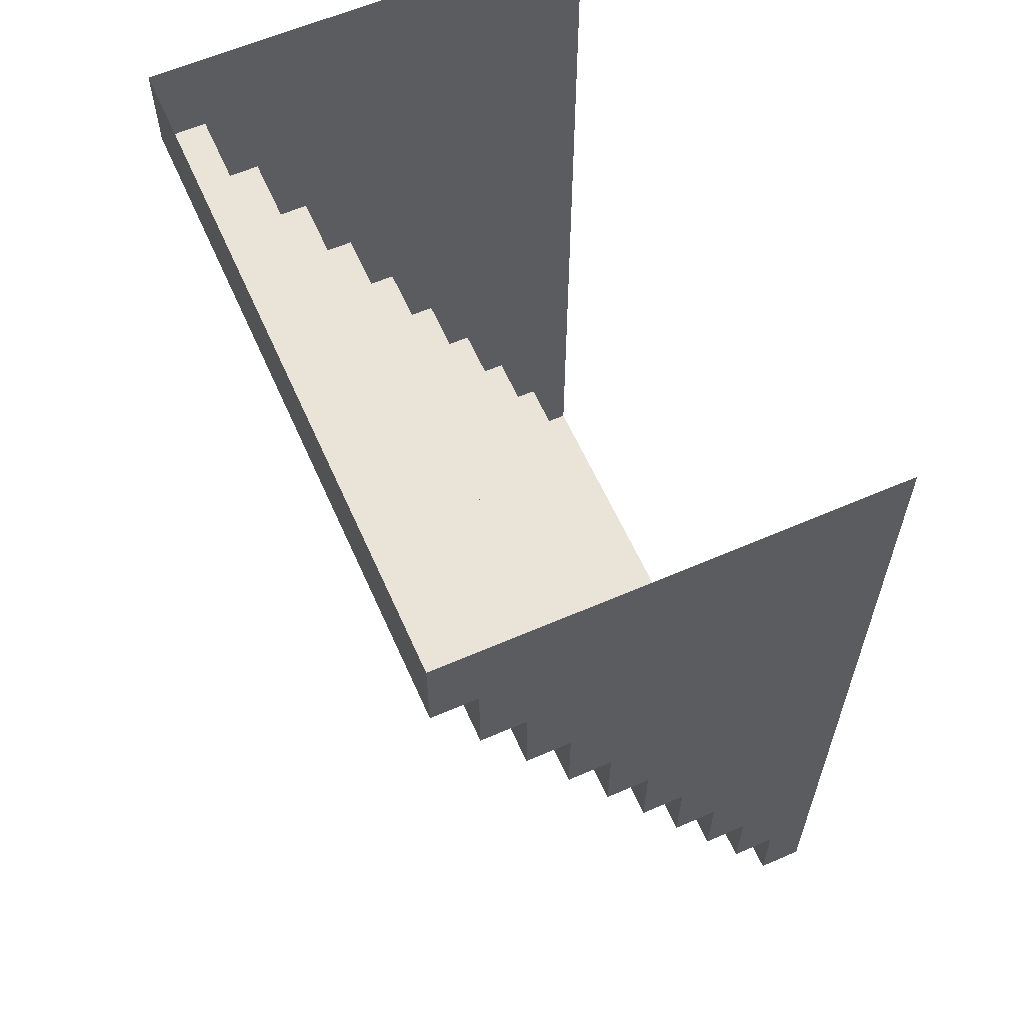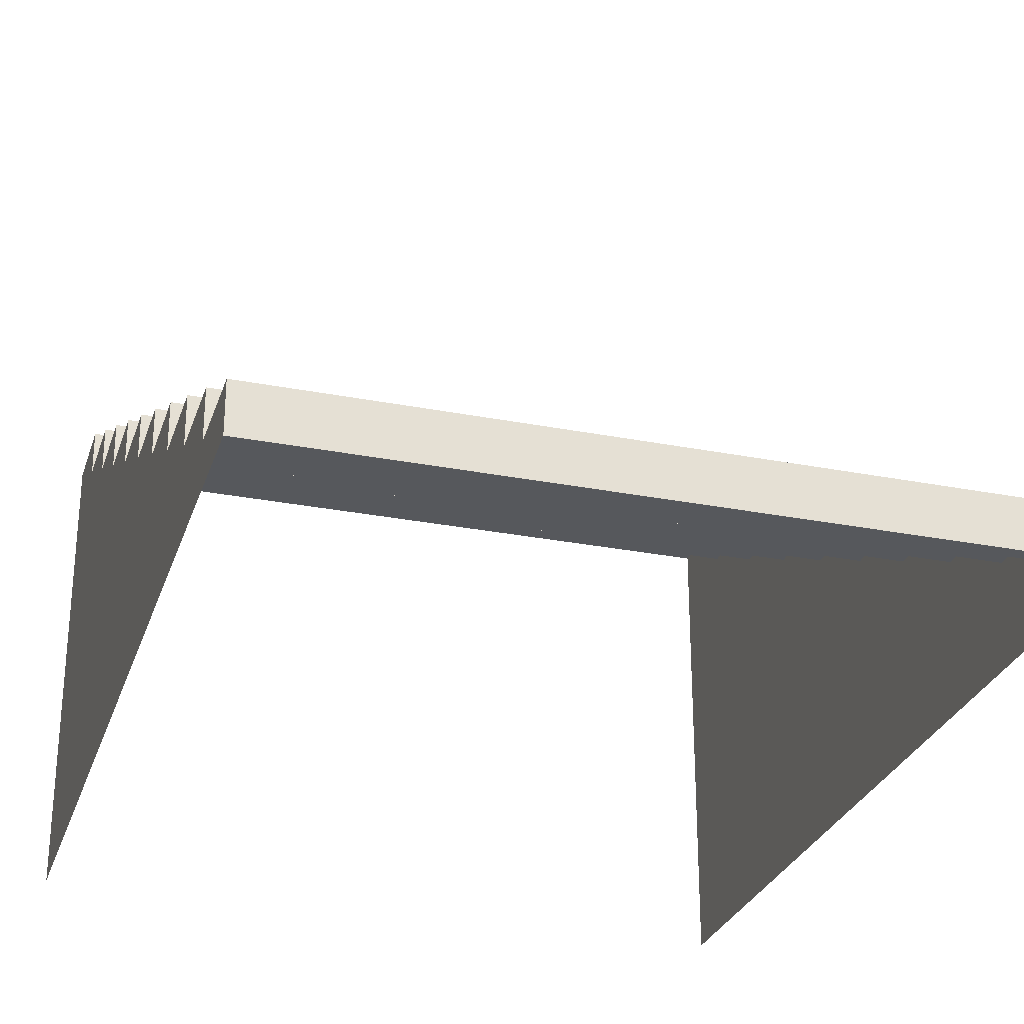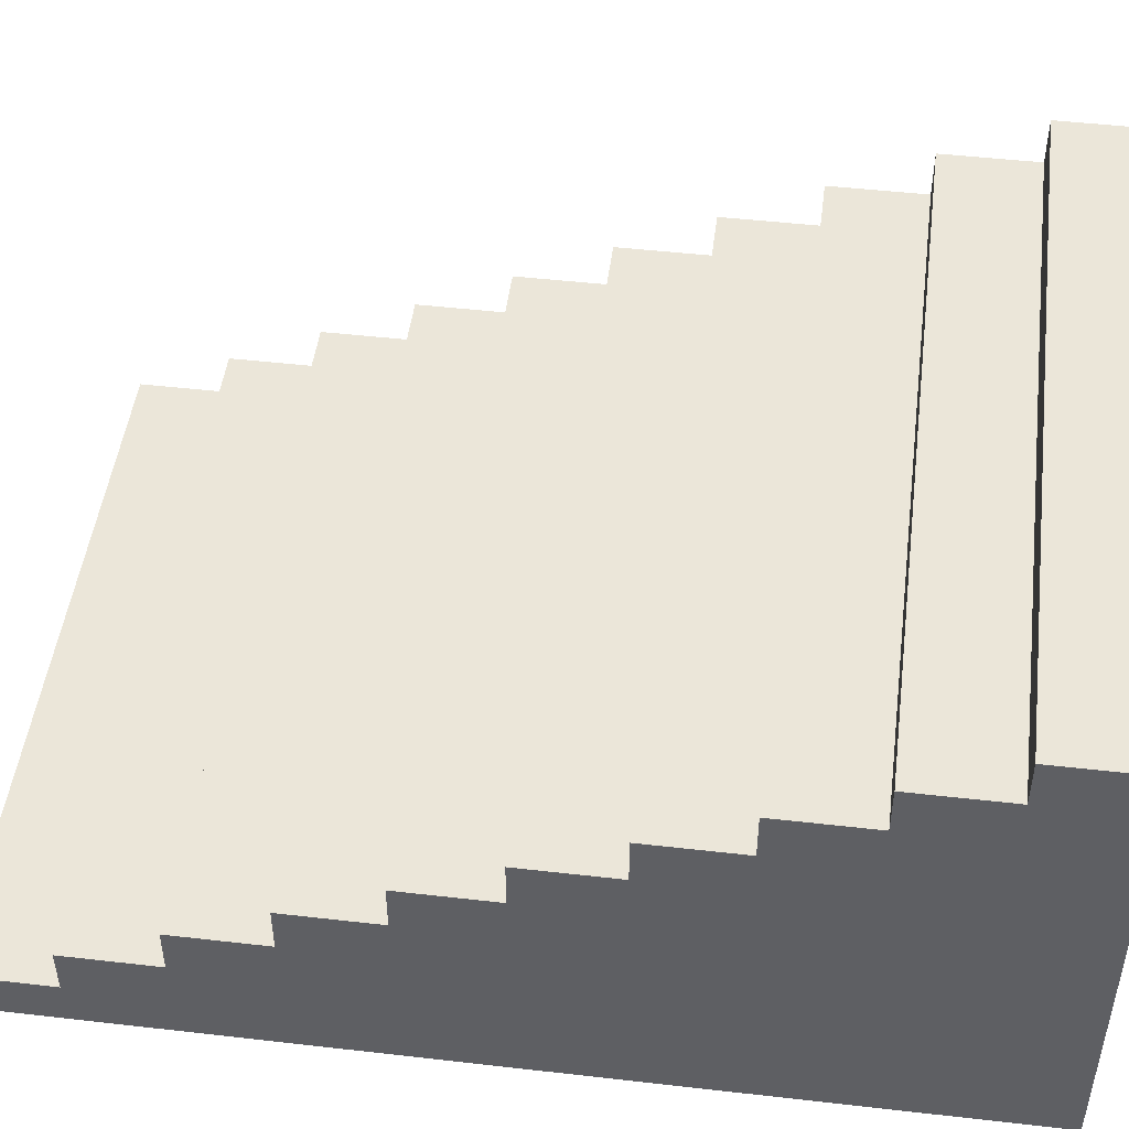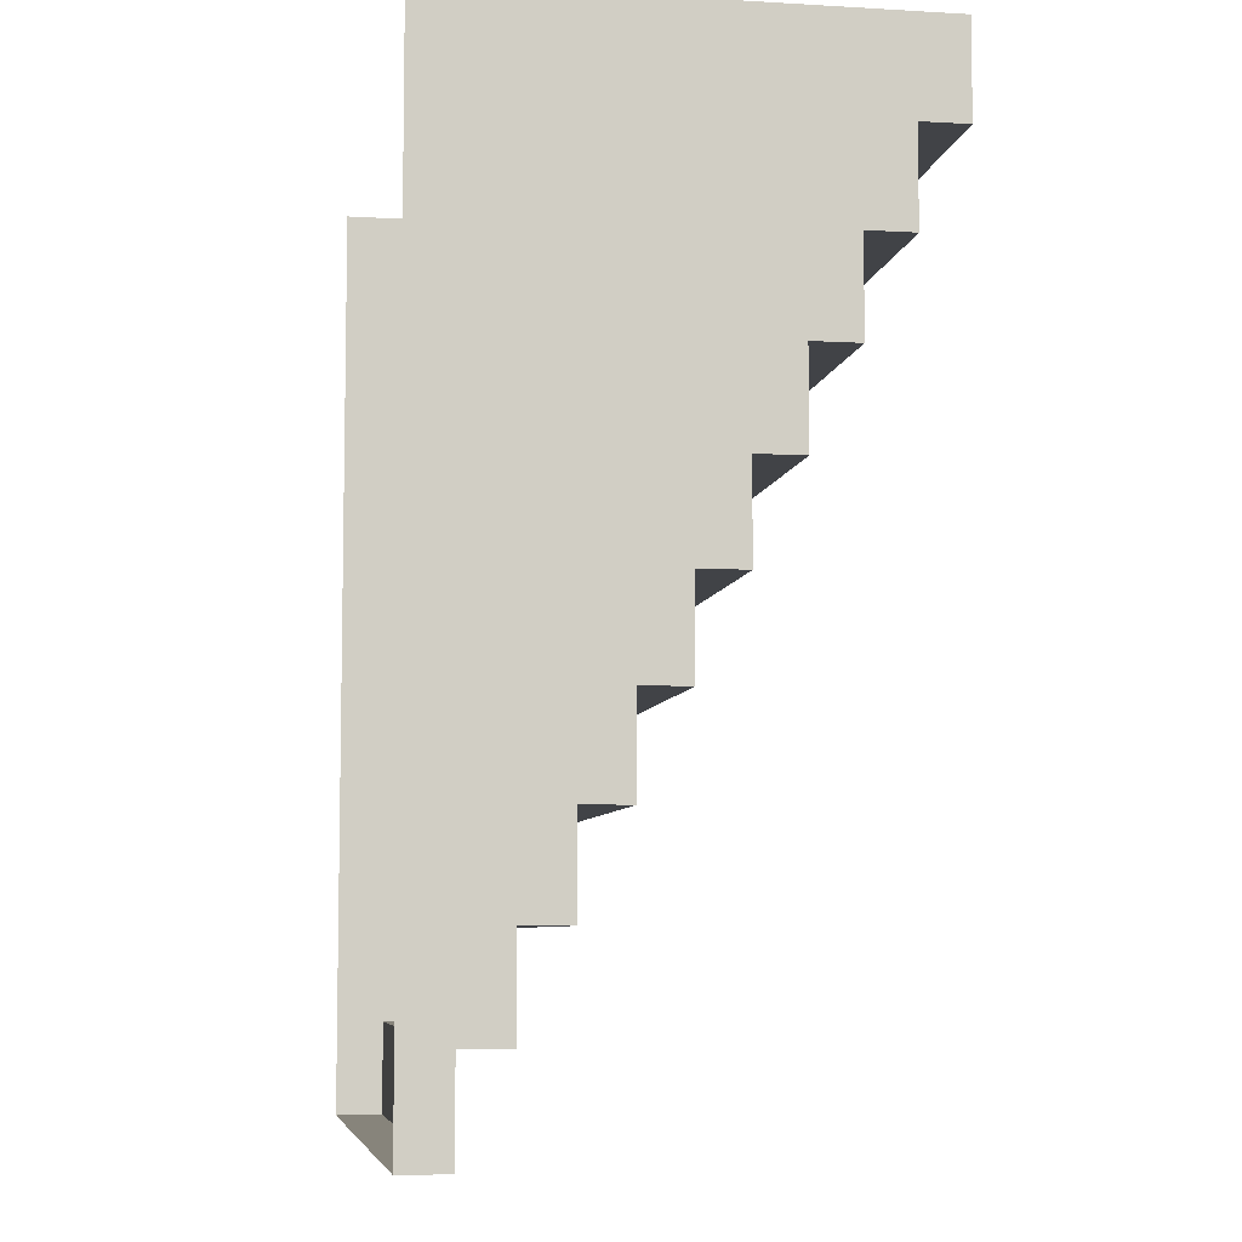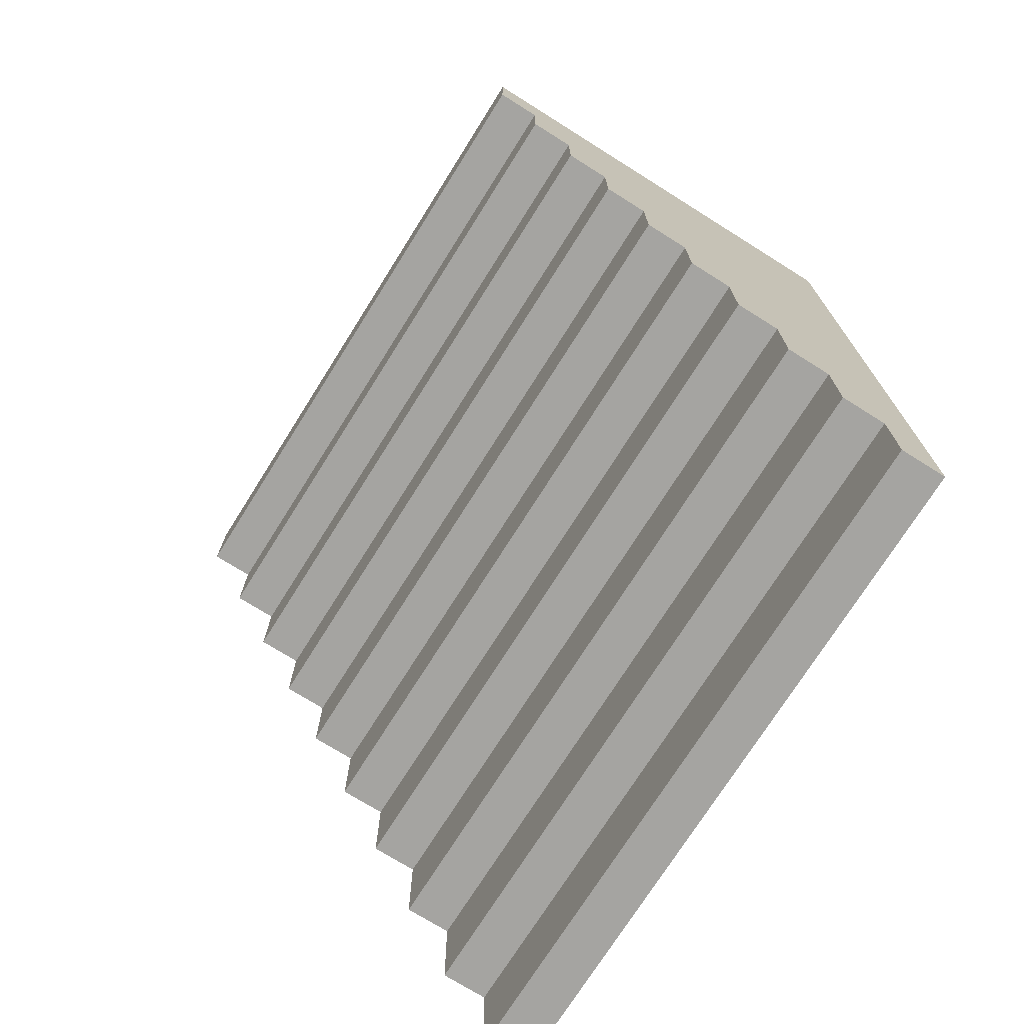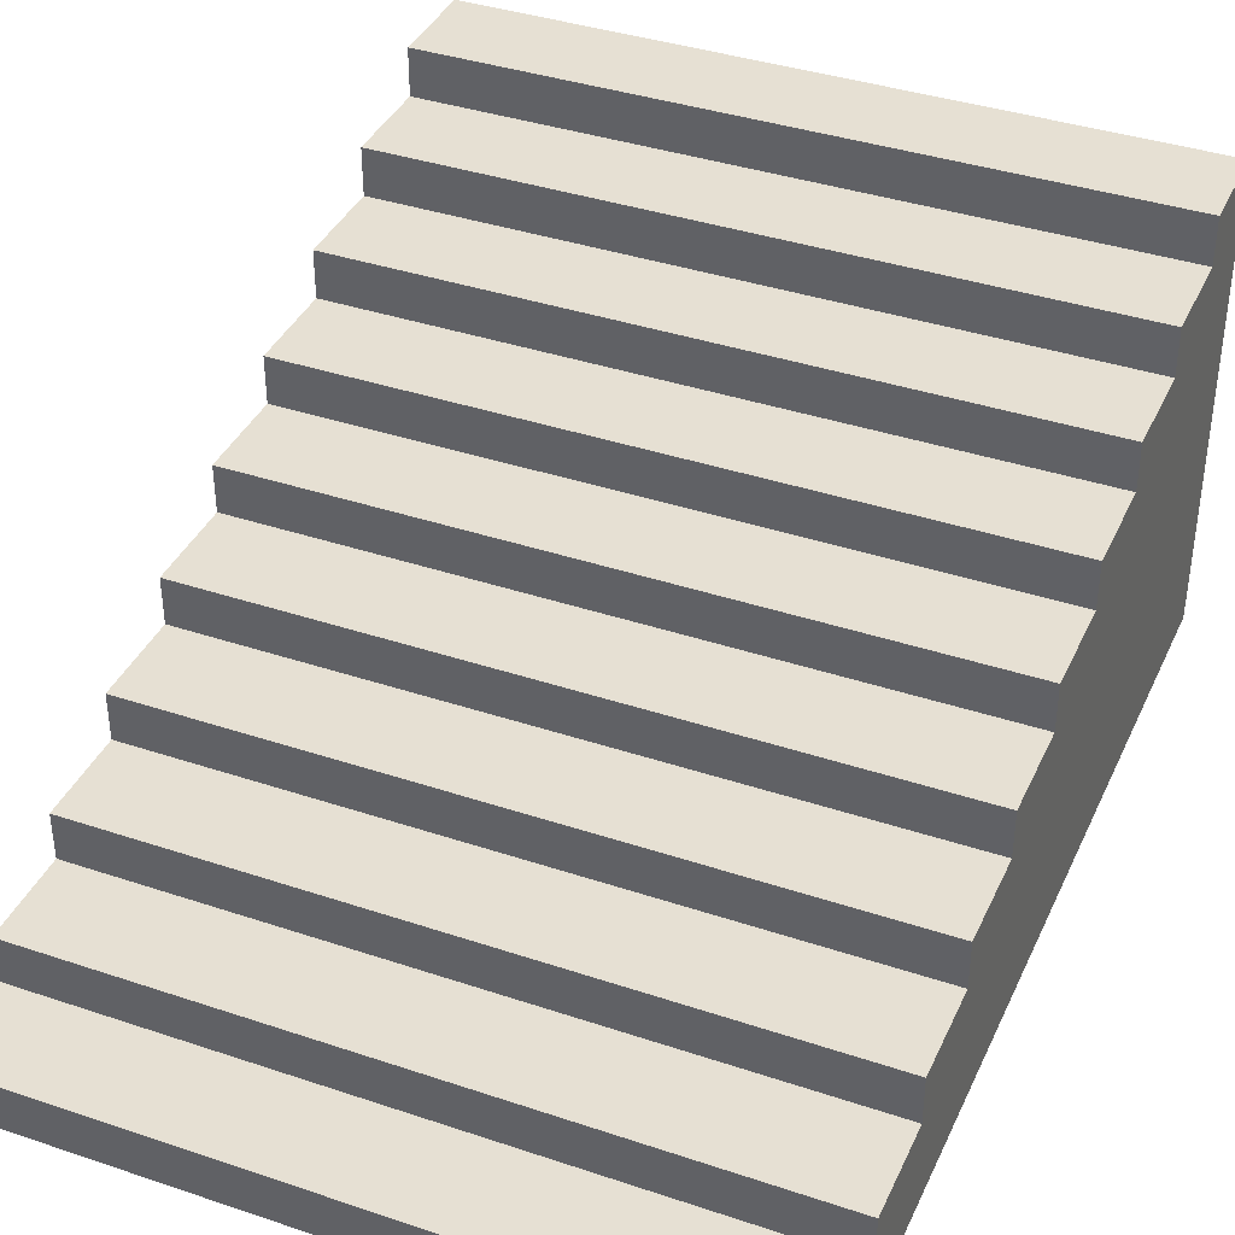
<metadata>
{"format":"obj","ext":"obj","renderer":"f3d","projection":"perspective","resolution":1024,"background":"white","views":[{"elev":60.8,"azim":66.1,"up":"+Y"},{"elev":-28.3,"azim":-16.5,"up":"+Z"},{"elev":48.1,"azim":97.3,"up":"+Z"},{"elev":-6.9,"azim":-99.6,"up":"+Y"},{"elev":-73.3,"azim":57.9,"up":"+Y"},{"elev":38.5,"azim":22.9,"up":"+Z"}]}
</metadata>
<code>
v 15 18 9
v 15 20 9
v 15 20 10
v 15 18 10
v 15 16 8
v 15 20 8
v 15 16 9
v 15 14 7
v 15 20 7
v 15 14 8
v 15 12 6
v 15 20 6
v 15 12 7
v 15 10 5
v 15 20 5
v 15 10 6
v 15 8 4
v 15 20 4
v 15 8 5
v 15 6 3
v 15 20 3
v 15 6 4
v 15 4 2
v 15 20 2
v 15 4 3
v 15 2 1
v 15 20 1
v 15 2 2
v 15 0 -1.099e-06
v 15 20 -1.001e-06
v 15 0 1
v 15 18 10
v 15 20 10
v 0 20 10
v 0 18 10
v 0 18 9
v 2.002e-06 16 9
v 15 16 8
v 2.002e-06 16 8
v 15 14 8
v 0 14 8
v 15 14 7
v 0 14 7
v 0 12 7
v 0 12 6
v 15 10 6
v 0 10 6
v 0 10 5
v 15 8 5
v 0 8 5
v 15 8 4
v 0 8 4
v 0 6 4
v 15 6 3
v 0 6 3
v 0 4 3
v 0 4 2
v 15 2 2
v 2.002e-06 2 2
v 15 2 1
v 2.002e-06 2 1
v 0 1.602e-05 1
v 15 0 -1.096e-06
v 0 1.602e-05 -1.039e-06
v 0 18 9
v 0 18 10
v 0 20 10
v 0 20 9
v 0 16 8
v 0 16 9
v 0 20 8
v 0 14 7
v 0 14 8
v 0 20 7
v 0 12 6
v 0 12 7
v 0 20 6
v 0 10 5
v 0 10 6
v 0 20 5
v 1.001e-06 8 4
v 2.002e-06 8 5
v 0 20 4
v 0 6 3
v 1.001e-06 6 4
v 0 20 3
v 0 4 2
v 0 4 3
v 0 20 2
v 1.001e-06 2 1
v 0 2 2
v 0 20 1
v 1.001e-06 -4.005e-06 -9.778e-08
v 1.001e-06 -4.005e-06 1
v 0 20 2.238e-14
v 15 20 -1.339e-06
v 15 20 10
v 15 1.602e-05 -1.447e-06
v 15 18 10
v 15 20 10
v 0 18 9
v 4.005e-06 16 9
v 15 16 9
v 15 18 9
v 4.005e-06 16 8
v 15 14 8
v 15 16 8
v 0 14 7
v 0 12 7
v 15 12 7
v 15 14 7
v 0 12 6
v 0 10 6
v 15 10 6
v 15 12 6
v 0 10 5
v 0 8 5
v 15 8 5
v 15 10 5
v 0 8 4
v 0 6 4
v 15 6 4
v 15 8 4
v 0 6 3
v 0 4 3
v 15 4 3
v 15 6 3
v 0 4 2
v 4.005e-06 2 2
v 15 2 2
v 15 4 2
v 4.005e-06 2 1
v 0 1.201e-05 1
v 15 -4.005e-06 1
v 15 2 1
v 0 20 -3.38e-07
v 1.001e-06 1.201e-05 -4.453e-07
v 0 20 10
g polySurface5 stairs10 ModA_geometry geometry stair
f 1 2 3 4
f 5 6 2 1 7
f 8 9 6 5 10
f 11 12 9 8 13
f 14 15 12 11 16
f 17 18 15 14 19
f 20 21 18 17 22
f 23 24 21 20 25
f 26 27 24 23 28
f 29 30 27 26 31
g polySurface7 stairs10 ModA_geometry geometry stair
f 32 33 34 35
f 1 32 35 36
f 7 1 36 37
f 38 7 37 39
f 40 38 39 41
f 42 40 41 43
f 13 42 43 44
f 11 13 44 45
f 46 11 45 47
f 14 46 47 48
f 49 14 48 50
f 51 49 50 52
f 22 51 52 53
f 54 22 53 55
f 25 54 55 56
f 23 25 56 57
f 58 23 57 59
f 60 58 59 61
f 31 60 61 62
f 63 31 62 64
g polySurface97 stairs10 ModA_geometry geometry stair
f 65 66 67 68
f 69 70 65 68 71
f 72 73 69 71 74
f 75 76 72 74 77
f 78 79 75 77 80
f 81 82 78 80 83
f 84 85 81 83 86
f 87 88 84 86 89
f 90 91 87 89 92
f 93 94 90 92 95
g stair_sideR stairs_10 ModA_collsion collsion stair
f 96 97 98
g stairs stairs_10 ModA_collsion collsion stair
f 67 66 99 100
f 101 102 103 104
f 105 73 106 107
f 108 109 110 111
f 112 113 114 115
f 116 117 118 119
f 120 121 122 123
f 124 125 126 127
f 128 129 130 131
f 132 133 134 135
g stair_sideR1 stairs_10 ModA_collsion collsion stair
f 136 137 138

</code>
